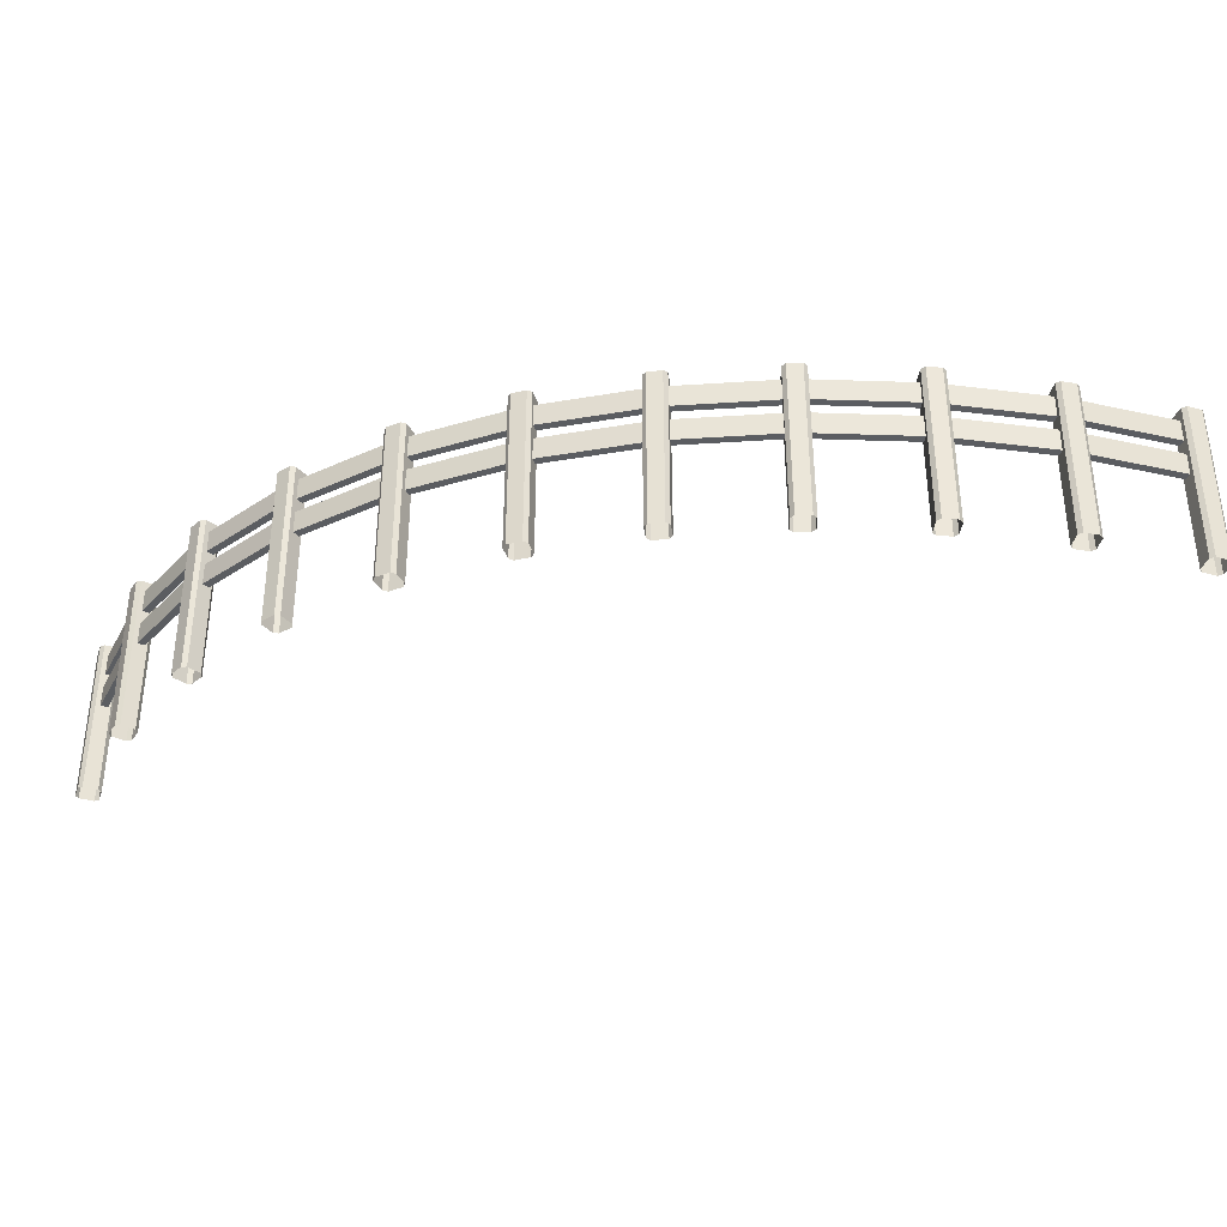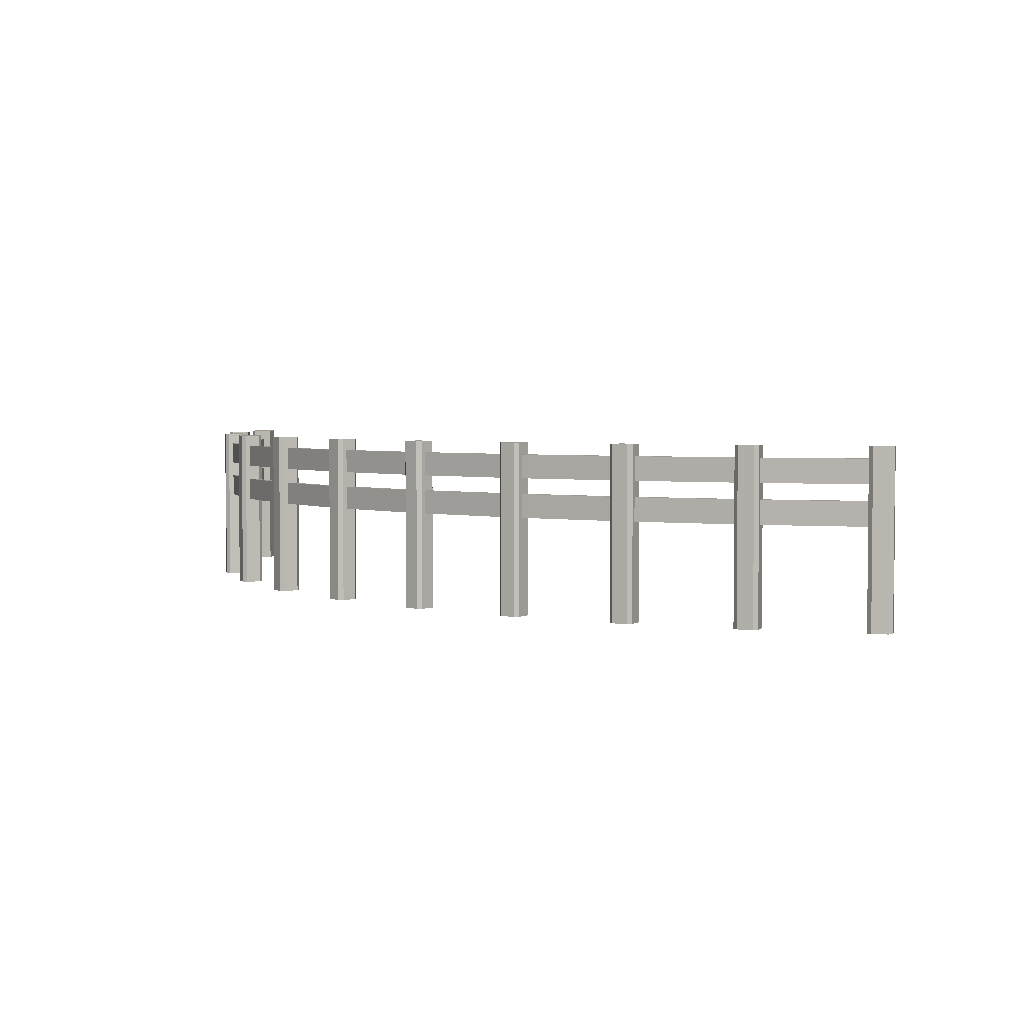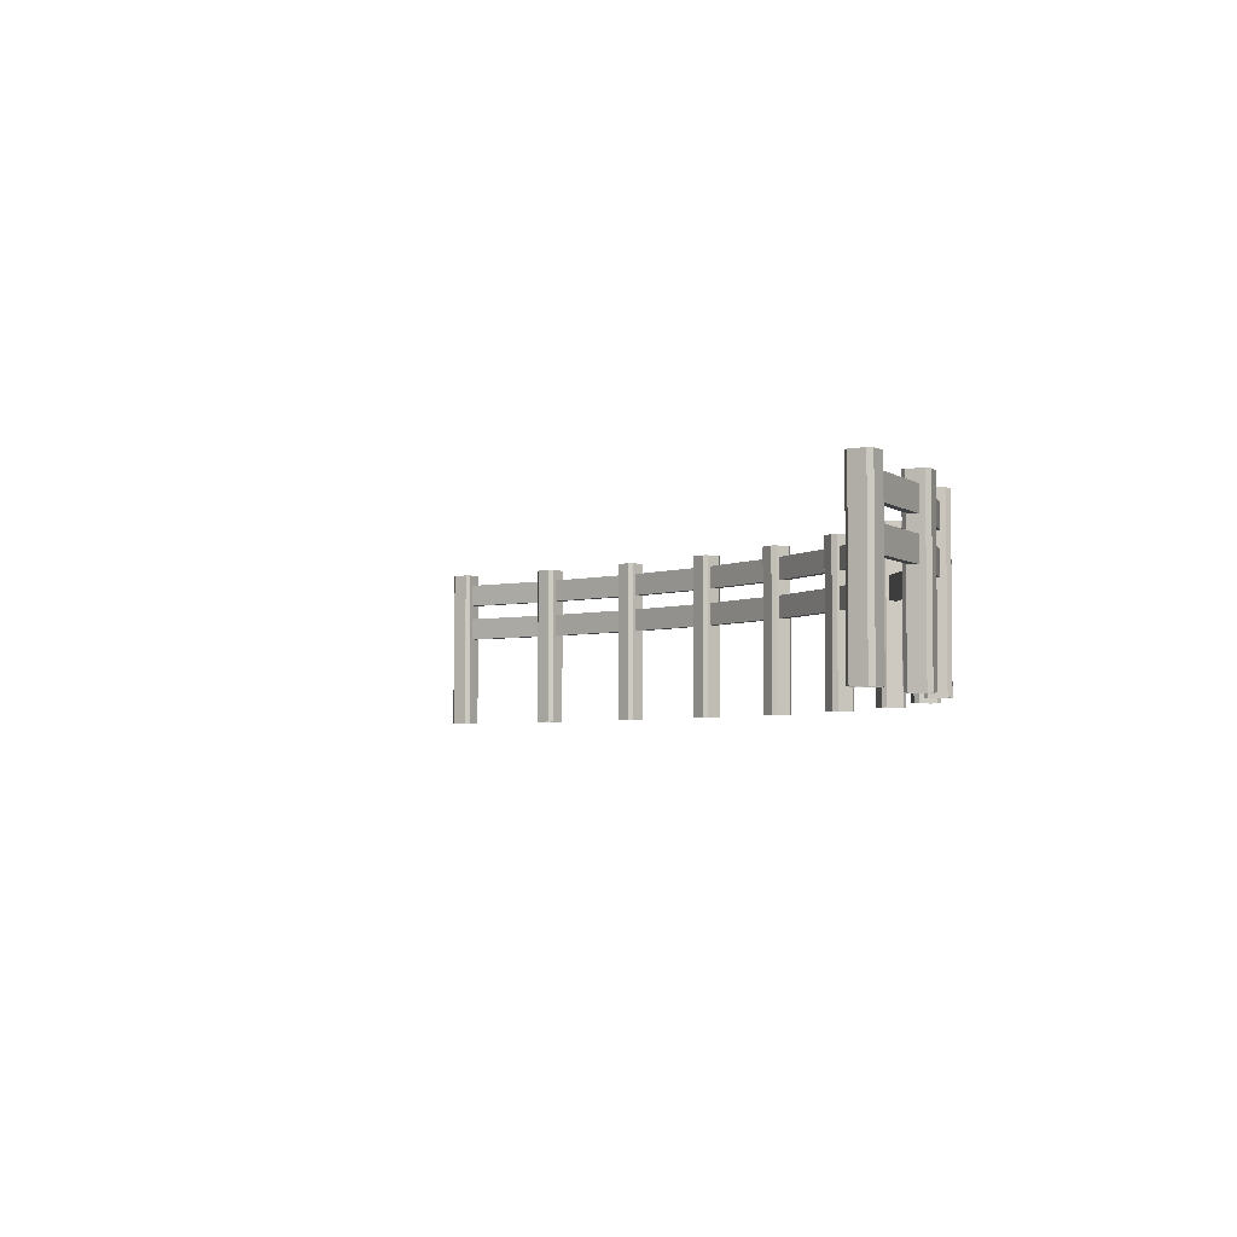
<metadata>
{"format":"obj","ext":"obj","renderer":"f3d","projection":"perspective","resolution":1024,"background":"white","views":[{"elev":-36.1,"azim":-19.6,"up":"+Y"},{"elev":3.3,"azim":13.1,"up":"+Y"},{"elev":-4.0,"azim":-148.0,"up":"+Y"}]}
</metadata>
<code>
o Fence_Post_Side
g Fence_Post_Side
v 1.909 0 0.7305
v 2.006 0 0.754
v 2.006 1.1 0.754
v 1.909 1.1 0.7305
v 1.879 0 0.7489
v 1.879 1.1 0.7489
v 1.855 0 0.8461
v 1.855 1.1 0.8461
v 1.874 0 0.8763
v 1.874 1.1 0.8763
v 1.971 1.1 0.8998
v 1.971 0 0.8998
v 2.001 0 0.8814
v 2.001 1.1 0.8814
v 2.025 0 0.7842
v 2.025 1.1 0.7842
f 4 3 1
f 3 2 1
f 1 5 4
f 5 6 4
f 8 6 7
f 6 5 7
f 7 9 8
f 9 10 8
f 11 10 12
f 10 9 12
f 12 13 11
f 13 14 11
f 13 15 14
f 15 16 14
f 15 2 16
f 2 3 16
v 1.1 0 0.6033
v 1.115 0 0.6355
v 1.115 1.1 0.6355
v 1.1 1.1 0.6033
v 1.136 0 0.5098
v 1.136 1.1 0.5098
v 1.168 0 0.4953
v 1.168 1.1 0.4953
v 1.261 0 0.5307
v 1.261 1.1 0.5307
v 1.276 0 0.5629
v 1.276 1.1 0.5629
v 1.24 0 0.6564
v 1.24 1.1 0.6564
v 1.208 0 0.671
v 1.208 1.1 0.671
f 17 18 20
f 18 19 20
f 20 22 17
f 22 21 17
f 23 21 24
f 21 22 24
f 24 26 23
f 26 25 23
f 27 25 28
f 25 26 28
f 29 27 30
f 27 28 30
f 31 29 32
f 29 30 32
f 32 19 31
f 19 18 31
v -0.7678 0 -0.7684
v -0.6977 0 -0.6971
v -0.6977 1.1 -0.6971
v -0.7678 1.1 -0.7684
v -0.8032 0 -0.7687
v -0.8032 1.1 -0.7687
v -0.8745 0 -0.6986
v -0.8745 1.1 -0.6986
v -0.8748 0 -0.6633
v -0.8748 1.1 -0.6633
v -0.8047 1.1 -0.592
v -0.8047 0 -0.592
v -0.7694 0 -0.5917
v -0.7694 1.1 -0.5917
v -0.698 0 -0.6617
v -0.698 1.1 -0.6617
f 36 35 33
f 35 34 33
f 33 37 36
f 37 38 36
f 40 38 39
f 38 37 39
f 39 41 40
f 41 42 40
f 43 42 44
f 42 41 44
f 44 45 43
f 45 46 43
f 45 47 46
f 47 48 46
f 47 34 48
f 34 35 48
v -1.287 0 -1.196
v -1.204 0 -1.252
v -1.204 1.1 -1.252
v -1.287 1.1 -1.196
v -1.321 0 -1.202
v -1.321 1.1 -1.202
v -1.378 1.1 -1.284
v -1.378 0 -1.284
v -1.372 0 -1.319
v -1.372 1.1 -1.319
v -1.29 0 -1.376
v -1.29 1.1 -1.376
v -1.255 0 -1.369
v -1.255 1.1 -1.369
v -1.198 0 -1.287
v -1.198 1.1 -1.287
f 49 50 52
f 50 51 52
f 53 49 54
f 49 52 54
f 54 55 53
f 55 56 53
f 57 56 58
f 56 55 58
f 58 60 57
f 60 59 57
f 61 59 62
f 59 60 62
f 62 64 61
f 64 63 61
f 50 63 51
f 63 64 51
v -2.05 0 -3.575
v -2.075 0 -3.55
v -2.075 1.1 -3.55
v -2.05 1.1 -3.575
v -1.95 0 -3.575
v -1.95 1.1 -3.575
v -1.925 0 -3.55
v -1.925 1.1 -3.55
v -1.925 0 -3.45
v -1.925 1.1 -3.45
v -1.95 0 -3.425
v -1.95 1.1 -3.425
v -2.05 0 -3.425
v -2.05 1.1 -3.425
v -2.075 0 -3.45
v -2.075 1.1 -3.45
f 65 66 68
f 66 67 68
f 68 70 65
f 70 69 65
f 71 69 72
f 69 70 72
f 72 74 71
f 74 73 71
f 75 73 76
f 73 74 76
f 77 75 78
f 75 76 78
f 79 77 80
f 77 78 80
f 80 67 79
f 67 66 79
v 3.45 0 0.925
v 3.55 0 0.925
v 3.55 1.1 0.925
v 3.45 1.1 0.925
v 3.425 0 0.95
v 3.425 1.1 0.95
v 3.425 0 1.05
v 3.425 1.1 1.05
v 3.45 0 1.075
v 3.45 1.1 1.075
v 3.55 1.1 1.075
v 3.55 0 1.075
v 3.575 0 1.05
v 3.575 1.1 1.05
v 3.575 0 0.95
v 3.575 1.1 0.95
f 84 83 81
f 83 82 81
f 81 85 84
f 85 86 84
f 88 86 87
f 86 85 87
f 87 89 88
f 89 90 88
f 91 90 92
f 90 89 92
f 92 93 91
f 93 94 91
f 93 95 94
f 95 96 94
f 95 82 96
f 82 83 96
v 2.634 0 0.9947
v 2.656 0 1.022
v 2.656 1.1 1.022
v 2.634 1.1 0.9947
v 2.646 0 0.8954
v 2.646 1.1 0.8954
v 2.674 0 0.8735
v 2.674 1.1 0.8735
v 2.773 0 0.8852
v 2.773 1.1 0.8852
v 2.795 0 0.913
v 2.795 1.1 0.913
v 2.783 0 1.012
v 2.783 1.1 1.012
v 2.755 0 1.034
v 2.755 1.1 1.034
f 97 98 100
f 98 99 100
f 100 102 97
f 102 101 97
f 103 101 104
f 101 102 104
f 104 106 103
f 106 105 103
f 107 105 108
f 105 106 108
f 109 107 110
f 107 108 110
f 111 109 112
f 109 110 112
f 112 99 111
f 99 98 111
v 0.4637 0 0.1669
v 0.5517 0 0.2144
v 0.5517 1.1 0.2144
v 0.4637 1.1 0.1669
v 0.4299 0 0.1771
v 0.4299 1.1 0.1771
v 0.3824 0 0.2651
v 0.3824 1.1 0.2651
v 0.3925 0 0.299
v 0.3925 1.1 0.299
v 0.4805 1.1 0.3464
v 0.4805 0 0.3464
v 0.5144 0 0.3363
v 0.5144 1.1 0.3363
v 0.5619 0 0.2483
v 0.5619 1.1 0.2483
f 116 115 113
f 115 114 113
f 113 117 116
f 117 118 116
f 120 118 119
f 118 117 119
f 119 121 120
f 121 122 120
f 123 122 124
f 122 121 124
f 124 125 123
f 125 126 123
f 125 127 126
f 127 128 126
f 127 114 128
f 114 115 128
v -0.1617 0 -0.07987
v -0.1022 0 -0.1602
v -0.1022 1.1 -0.1602
v -0.1617 1.1 -0.07987
v -0.1967 0 -0.07466
v -0.1967 1.1 -0.07466
v -0.277 1.1 -0.1342
v -0.277 0 -0.1342
v -0.2822 0 -0.1692
v -0.2822 1.1 -0.1692
v -0.2227 0 -0.2495
v -0.2227 1.1 -0.2495
v -0.1877 0 -0.2547
v -0.1877 1.1 -0.2547
v -0.1074 0 -0.1952
v -0.1074 1.1 -0.1952
f 129 130 132
f 130 131 132
f 133 129 134
f 129 132 134
f 134 135 133
f 135 136 133
f 137 136 138
f 136 135 138
f 138 140 137
f 140 139 137
f 141 139 142
f 139 140 142
f 142 144 141
f 144 143 141
f 130 143 131
f 143 144 131
v -1.981 0 -2.781
v -2 0 -2.752
v -2 1.1 -2.752
v -1.981 1.1 -2.781
v -1.883 0 -2.802
v -1.883 1.1 -2.802
v -1.854 0 -2.783
v -1.854 1.1 -2.783
v -1.833 0 -2.686
v -1.833 1.1 -2.686
v -1.852 0 -2.656
v -1.852 1.1 -2.656
v -1.95 0 -2.635
v -1.95 1.1 -2.635
v -1.979 0 -2.654
v -1.979 1.1 -2.654
f 145 146 148
f 146 147 148
f 148 150 145
f 150 149 145
f 151 149 152
f 149 150 152
f 152 154 151
f 154 153 151
f 155 153 156
f 153 154 156
f 157 155 158
f 155 156 158
f 159 157 160
f 157 158 160
f 160 147 159
f 147 146 159
v -1.624 0 -2.047
v -1.584 0 -1.956
v -1.584 1.1 -1.956
v -1.624 1.1 -2.047
v -1.657 0 -2.06
v -1.657 1.1 -2.06
v -1.749 0 -2.02
v -1.749 1.1 -2.02
v -1.762 0 -1.987
v -1.762 1.1 -1.987
v -1.721 1.1 -1.895
v -1.721 0 -1.895
v -1.688 0 -1.882
v -1.688 1.1 -1.882
v -1.597 0 -1.923
v -1.597 1.1 -1.923
f 164 163 161
f 163 162 161
f 161 165 164
f 165 166 164
f 168 166 167
f 166 165 167
f 167 169 168
f 169 170 168
f 171 170 172
f 170 169 172
f 172 173 171
f 173 174 171
f 173 175 174
f 175 176 174
f 175 162 176
f 162 163 176
o Fence_Post_Top
g Fence_Post_Top
v 3.575 1.1 1.05
v 3.575 1.1 0.95
v 3.55 1.1 0.925
v 3.45 1.1 0.925
v 3.425 1.1 0.95
v 3.425 1.1 1.05
v 3.45 1.1 1.075
v 3.55 1.1 1.075
v 3.5 1.1 1
f 177 178 185
f 183 184 185
f 182 183 185
f 181 182 185
f 180 181 185
f 179 180 185
f 178 179 185
f 184 177 185
v 2.783 1.1 1.012
v 2.795 1.1 0.913
v 2.773 1.1 0.8852
v 2.674 1.1 0.8735
v 2.646 1.1 0.8954
v 2.634 1.1 0.9947
v 2.656 1.1 1.022
v 2.755 1.1 1.034
v 2.714 1.1 0.9539
f 186 187 194
f 192 193 194
f 191 192 194
f 190 191 194
f 189 190 194
f 188 189 194
f 187 188 194
f 193 186 194
v 0.5144 1.1 0.3363
v 0.5619 1.1 0.2483
v 0.5517 1.1 0.2144
v 0.4637 1.1 0.1669
v 0.4299 1.1 0.1771
v 0.3824 1.1 0.2651
v 0.3925 1.1 0.299
v 0.4805 1.1 0.3464
v 0.4721 1.1 0.2567
f 195 196 203
f 201 202 203
f 200 201 203
f 199 200 203
f 198 199 203
f 197 198 203
f 196 197 203
f 202 195 203
v -0.1617 1.1 -0.07987
v -0.1022 1.1 -0.1602
v -0.1074 1.1 -0.1952
v -0.1877 1.1 -0.2547
v -0.2227 1.1 -0.2495
v -0.2822 1.1 -0.1692
v -0.277 1.1 -0.1342
v -0.1967 1.1 -0.07466
v -0.1922 1.1 -0.1647
f 204 205 212
f 210 211 212
f 209 210 212
f 208 209 212
f 207 208 212
f 206 207 212
f 205 206 212
f 211 204 212
v -1.95 1.1 -2.635
v -1.852 1.1 -2.656
v -1.833 1.1 -2.686
v -1.854 1.1 -2.783
v -1.883 1.1 -2.802
v -1.981 1.1 -2.781
v -2 1.1 -2.752
v -1.979 1.1 -2.654
v -1.916 1.1 -2.719
f 213 214 221
f 219 220 221
f 218 219 221
f 217 218 221
f 216 217 221
f 215 216 221
f 214 215 221
f 220 213 221
v 2.001 1.1 0.8814
v 2.025 1.1 0.7842
v 2.006 1.1 0.754
v 1.909 1.1 0.7305
v 1.879 1.1 0.7489
v 1.855 1.1 0.8461
v 1.874 1.1 0.8763
v 1.971 1.1 0.8998
v 1.94 1.1 0.8152
f 222 223 230
f 228 229 230
f 227 228 230
f 226 227 230
f 225 226 230
f 224 225 230
f 223 224 230
f 229 222 230
v -0.7694 1.1 -0.5917
v -0.698 1.1 -0.6617
v -0.6977 1.1 -0.6971
v -0.7678 1.1 -0.7684
v -0.8032 1.1 -0.7687
v -0.8745 1.1 -0.6986
v -0.8748 1.1 -0.6633
v -0.8047 1.1 -0.592
v -0.7863 1.1 -0.6802
f 231 232 239
f 237 238 239
f 236 237 239
f 235 236 239
f 234 235 239
f 233 234 239
f 232 233 239
f 238 231 239
v -2.05 1.1 -3.425
v -1.95 1.1 -3.425
v -1.925 1.1 -3.45
v -1.925 1.1 -3.55
v -1.95 1.1 -3.575
v -2.05 1.1 -3.575
v -2.075 1.1 -3.55
v -2.075 1.1 -3.45
v -2 1.1 -3.5
f 240 241 248
f 246 247 248
f 245 246 248
f 244 245 248
f 243 244 248
f 242 243 248
f 241 242 248
f 247 240 248
v -1.688 1.1 -1.882
v -1.597 1.1 -1.923
v -1.584 1.1 -1.956
v -1.624 1.1 -2.047
v -1.657 1.1 -2.06
v -1.749 1.1 -2.02
v -1.762 1.1 -1.987
v -1.721 1.1 -1.895
v -1.673 1.1 -1.971
f 249 250 257
f 255 256 257
f 254 255 257
f 253 254 257
f 252 253 257
f 251 252 257
f 250 251 257
f 256 249 257
v 1.24 1.1 0.6564
v 1.276 1.1 0.5629
v 1.261 1.1 0.5307
v 1.168 1.1 0.4953
v 1.136 1.1 0.5098
v 1.1 1.1 0.6033
v 1.115 1.1 0.6355
v 1.208 1.1 0.671
v 1.188 1.1 0.5831
f 258 259 266
f 264 265 266
f 263 264 266
f 262 263 266
f 261 262 266
f 260 261 266
f 259 260 266
f 265 258 266
v -1.287 1.1 -1.196
v -1.204 1.1 -1.252
v -1.198 1.1 -1.287
v -1.255 1.1 -1.369
v -1.29 1.1 -1.376
v -1.372 1.1 -1.319
v -1.378 1.1 -1.284
v -1.321 1.1 -1.202
v -1.288 1.1 -1.286
f 267 268 275
f 273 274 275
f 272 273 275
f 271 272 275
f 270 271 275
f 269 270 275
f 268 269 275
f 274 267 275
o Fence_Rail
g Fence_Rail
v -1.893 0.775 -2.726
v -1.893 0.625 -2.726
v -1.649 0.625 -1.979
v -1.649 0.775 -1.979
v -1.94 0.775 -2.711
v -1.697 0.775 -1.964
v -1.94 0.625 -2.711
v -1.697 0.625 -1.964
f 279 278 276
f 278 277 276
f 276 280 279
f 280 281 279
f 280 282 281
f 282 283 281
f 278 283 277
f 283 282 277
v -1.893 1.025 -2.726
v -1.94 1.025 -2.711
v -1.697 1.025 -1.964
v -1.649 1.025 -1.979
v -1.893 0.875 -2.726
v -1.649 0.875 -1.979
v -1.94 0.875 -2.711
v -1.697 0.875 -1.964
f 284 285 287
f 285 286 287
f 287 289 284
f 289 288 284
f 289 291 288
f 291 290 288
f 285 290 286
f 290 291 286
v -1.307 0.775 -1.27
v -1.307 0.625 -1.27
v -0.8055 0.625 -0.6642
v -0.8055 0.775 -0.6642
v -1.269 0.775 -1.302
v -0.767 0.775 -0.6961
v -1.269 0.625 -1.302
v -0.767 0.625 -0.6961
f 292 293 295
f 293 294 295
f 296 292 297
f 292 295 297
f 297 299 296
f 299 298 296
f 299 294 298
f 294 293 298
v -1.269 1.025 -1.302
v -1.269 0.875 -1.302
v -0.767 0.875 -0.6961
v -0.767 1.025 -0.6961
v -1.307 1.025 -1.27
v -0.8055 1.025 -0.6642
v -1.307 0.875 -1.27
v -0.8055 0.875 -0.6642
f 303 302 300
f 302 301 300
f 300 304 303
f 304 305 303
f 304 306 305
f 306 307 305
f 302 307 301
f 307 306 301
v -0.1788 0.625 -0.1858
v -0.2056 0.625 -0.1436
v 0.4587 0.625 0.2778
v 0.4855 0.625 0.2356
v -0.1788 0.775 -0.1858
v 0.4855 0.775 0.2356
v -0.2056 0.775 -0.1436
v 0.4587 0.775 0.2778
f 311 310 308
f 310 309 308
f 313 311 312
f 311 308 312
f 312 314 313
f 314 315 313
f 314 309 315
f 309 310 315
v -0.1788 1.025 -0.1858
v -0.2056 1.025 -0.1436
v 0.4587 1.025 0.2778
v 0.4855 1.025 0.2356
v -0.1788 0.875 -0.1858
v 0.4855 0.875 0.2356
v -0.2056 0.875 -0.1436
v 0.4587 0.875 0.2778
f 316 317 319
f 317 318 319
f 319 321 316
f 321 320 316
f 321 323 320
f 323 322 320
f 317 322 318
f 322 323 318
v 1.195 0.775 0.5592
v 1.195 0.625 0.5592
v 1.947 0.625 0.7913
v 1.947 0.775 0.7913
v 1.181 0.775 0.607
v 1.933 0.775 0.8391
v 1.181 0.625 0.607
v 1.933 0.625 0.8391
f 327 326 324
f 326 325 324
f 324 328 327
f 328 329 327
f 328 330 329
f 330 331 329
f 326 331 325
f 331 330 325
v 2.713 0.775 0.9788
v 2.713 0.625 0.9788
v 3.499 0.625 1.025
v 3.499 0.775 1.025
v 2.716 0.775 0.9289
v 3.501 0.775 0.975
v 2.716 0.625 0.9289
v 3.501 0.625 0.975
f 332 333 335
f 333 334 335
f 336 332 335
f 336 335 337
f 337 339 336
f 339 338 336
f 339 334 338
f 334 333 338
v 1.195 1.025 0.5592
v 1.195 0.875 0.5592
v 1.947 0.875 0.7913
v 1.947 1.025 0.7913
v 1.181 1.025 0.607
v 1.933 1.025 0.8391
v 1.181 0.875 0.607
v 1.933 0.875 0.8391
f 343 342 340
f 342 341 340
f 340 344 343
f 344 345 343
f 344 346 345
f 346 347 345
f 342 347 341
f 347 346 341
v 2.716 1.025 0.9289
v 2.716 0.875 0.9289
v 3.501 0.875 0.975
v 3.501 1.025 0.975
v 2.713 1.025 0.9788
v 3.499 1.025 1.025
v 2.713 0.875 0.9788
v 3.499 0.875 1.025
f 351 350 348
f 350 349 348
f 348 352 353
f 348 353 351
f 352 354 353
f 354 355 353
f 350 355 349
f 355 354 349
v -1.975 0.775 -3.503
v -1.975 0.625 -3.503
v -1.892 0.625 -2.721
v -1.892 0.775 -2.721
v -2.025 0.775 -3.497
v -1.941 0.775 -2.716
v -2.025 0.625 -3.497
v -1.941 0.625 -2.716
f 359 358 356
f 358 357 356
f 356 360 359
f 360 361 359
f 360 362 361
f 362 363 361
f 358 363 357
f 363 362 357
v -1.695 0.775 -1.959
v -1.695 0.625 -1.959
v -1.31 0.625 -1.273
v -1.31 0.775 -1.273
v -1.651 0.775 -1.983
v -1.266 0.775 -1.298
v -1.651 0.625 -1.983
v -1.266 0.625 -1.298
f 364 365 367
f 365 366 367
f 368 364 369
f 364 367 369
f 369 371 368
f 371 370 368
f 371 366 370
f 366 365 370
v -0.7699 0.775 -0.6991
v -0.8027 0.775 -0.6613
v -0.2086 0.775 -0.1458
v -0.1758 0.775 -0.1836
v -0.7699 0.625 -0.6991
v -0.1758 0.625 -0.1836
v -0.8027 0.625 -0.6613
v -0.2086 0.625 -0.1458
f 372 373 375
f 373 374 375
f 375 377 372
f 377 376 372
f 377 379 376
f 379 378 376
f 373 378 374
f 378 379 374
v 0.4825 0.775 0.2339
v 0.4618 0.775 0.2794
v 1.178 0.775 0.6059
v 1.198 0.775 0.5604
v 0.4825 0.625 0.2339
v 1.198 0.625 0.5604
v 0.4618 0.625 0.2794
v 1.178 0.625 0.6059
f 380 381 383
f 381 382 383
f 383 385 380
f 385 384 380
f 385 387 384
f 387 386 384
f 381 386 382
f 386 387 382
v 1.944 0.625 0.7906
v 1.935 0.625 0.8398
v 2.71 0.625 0.9785
v 2.719 0.625 0.9293
v 1.944 0.775 0.7906
v 2.719 0.775 0.9293
v 1.935 0.775 0.8398
v 2.71 0.775 0.9785
f 391 390 388
f 390 389 388
f 393 391 392
f 391 388 392
f 392 394 393
f 394 395 393
f 394 389 395
f 389 390 395
v -1.651 0.875 -1.983
v -1.695 0.875 -1.959
v -1.31 0.875 -1.273
v -1.266 0.875 -1.298
v -1.651 1.025 -1.983
v -1.266 1.025 -1.298
v -1.695 1.025 -1.959
v -1.31 1.025 -1.273
f 399 398 396
f 398 397 396
f 401 399 400
f 399 396 400
f 400 402 401
f 402 403 401
f 402 397 403
f 397 398 403
v -0.7699 0.875 -0.6991
v -0.8027 0.875 -0.6613
v -0.2086 0.875 -0.1458
v -0.1758 0.875 -0.1836
v -0.7699 1.025 -0.6991
v -0.1758 1.025 -0.1836
v -0.8027 1.025 -0.6613
v -0.2086 1.025 -0.1458
f 407 406 404
f 406 405 404
f 409 407 408
f 407 404 408
f 408 410 409
f 410 411 409
f 410 405 411
f 405 406 411
v 0.4825 1.025 0.2339
v 0.4618 1.025 0.2794
v 1.178 1.025 0.6059
v 1.198 1.025 0.5604
v 0.4825 0.875 0.2339
v 1.198 0.875 0.5604
v 0.4618 0.875 0.2794
v 1.178 0.875 0.6059
f 412 413 415
f 413 414 415
f 415 417 412
f 417 416 412
f 417 419 416
f 419 418 416
f 413 418 414
f 418 419 414
v 1.944 1.025 0.7906
v 1.935 1.025 0.8398
v 2.71 1.025 0.9785
v 2.719 1.025 0.9293
v 1.944 0.875 0.7906
v 2.719 0.875 0.9293
v 1.935 0.875 0.8398
v 2.71 0.875 0.9785
f 420 421 423
f 421 422 423
f 423 425 420
f 425 424 420
f 425 427 424
f 427 426 424
f 421 426 422
f 426 427 422
v -2.025 1.025 -3.497
v -2.025 0.875 -3.497
v -1.941 0.875 -2.716
v -1.941 1.025 -2.716
v -1.975 1.025 -3.503
v -1.892 1.025 -2.721
v -1.975 0.875 -3.503
v -1.892 0.875 -2.721
f 428 429 431
f 429 430 431
f 432 428 433
f 428 431 433
f 433 435 432
f 435 434 432
f 435 430 434
f 430 429 434

</code>
